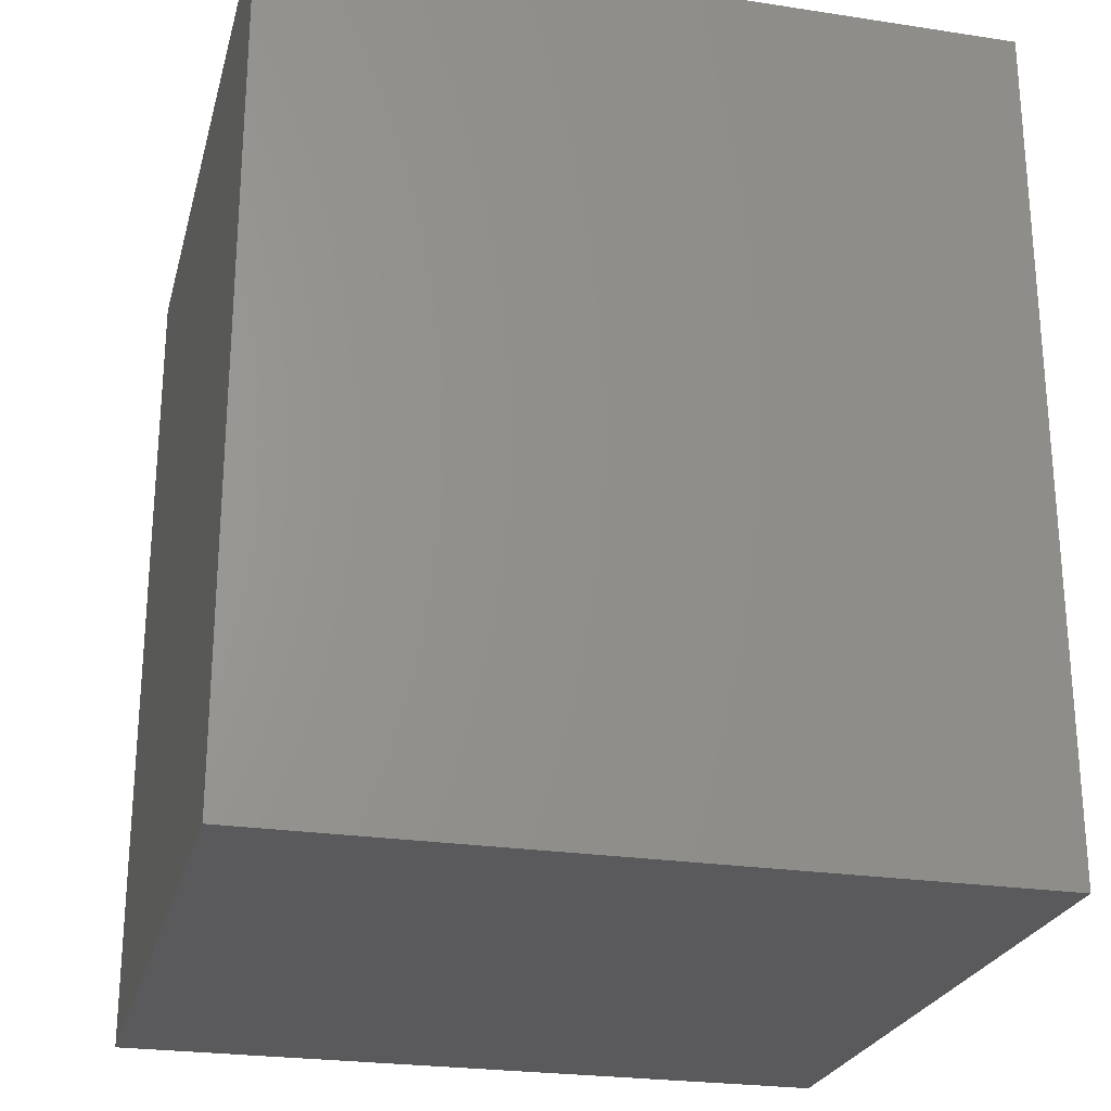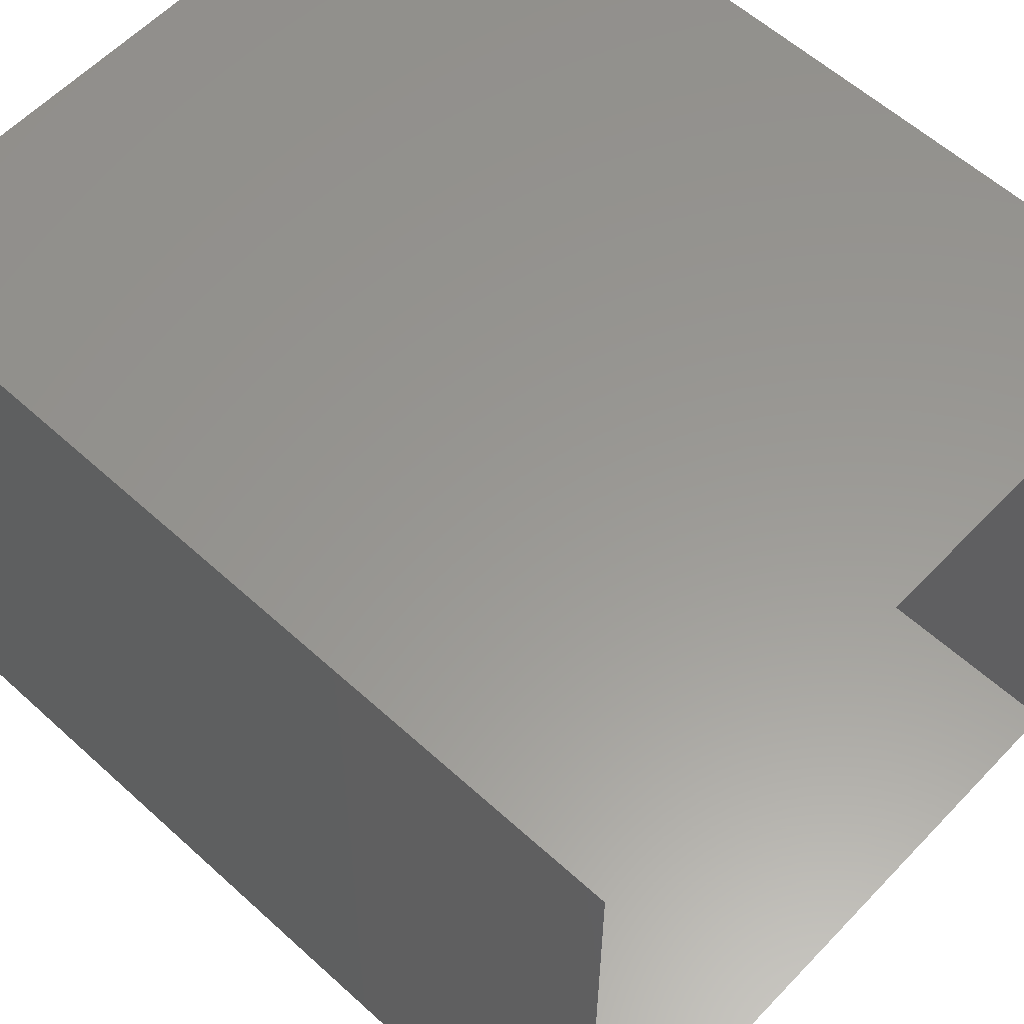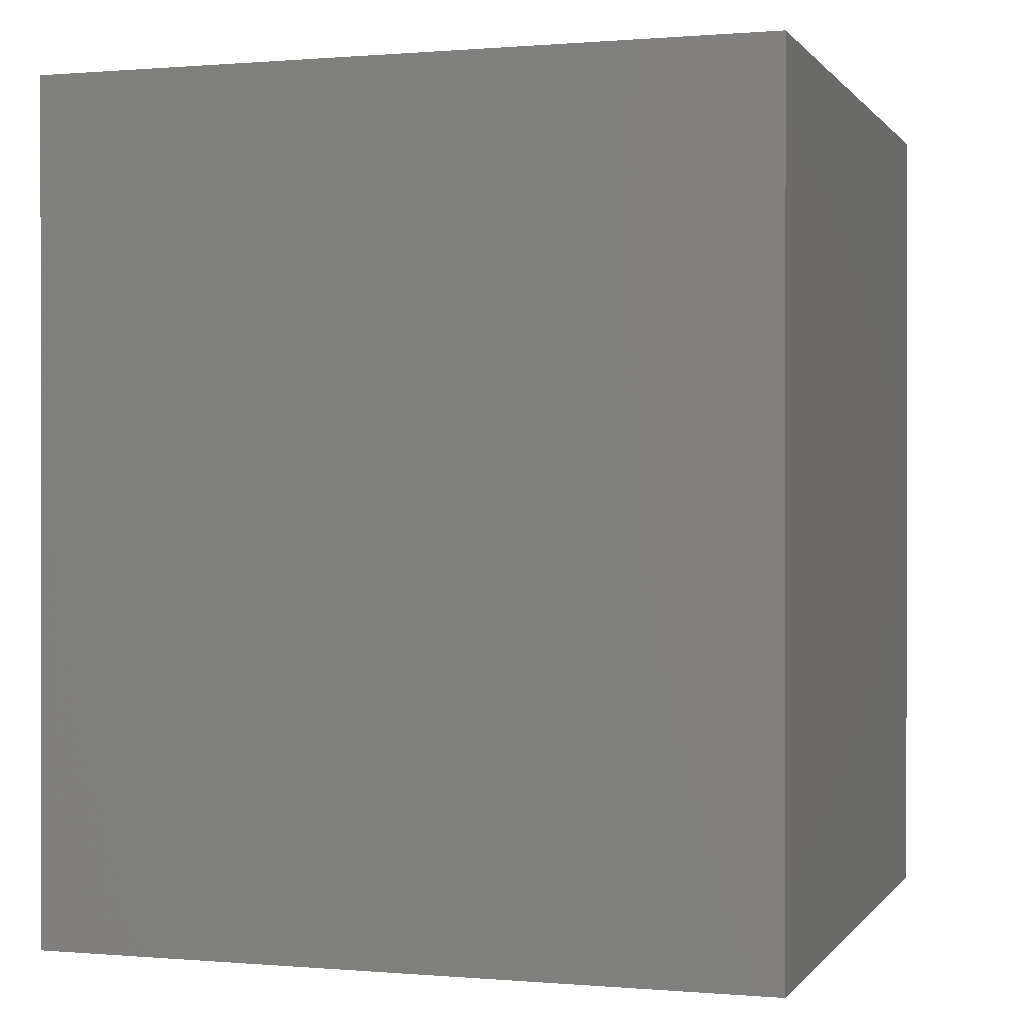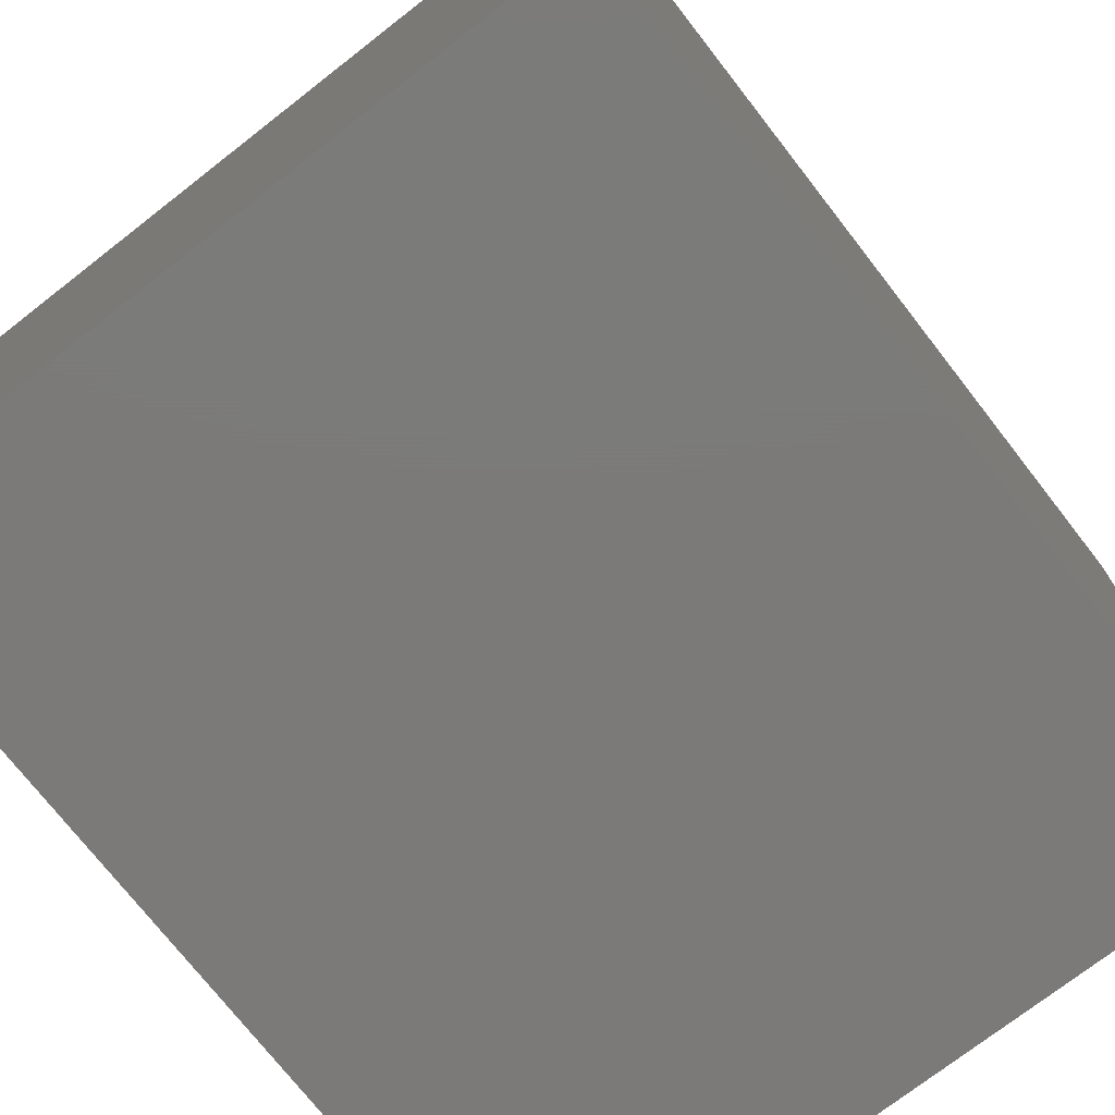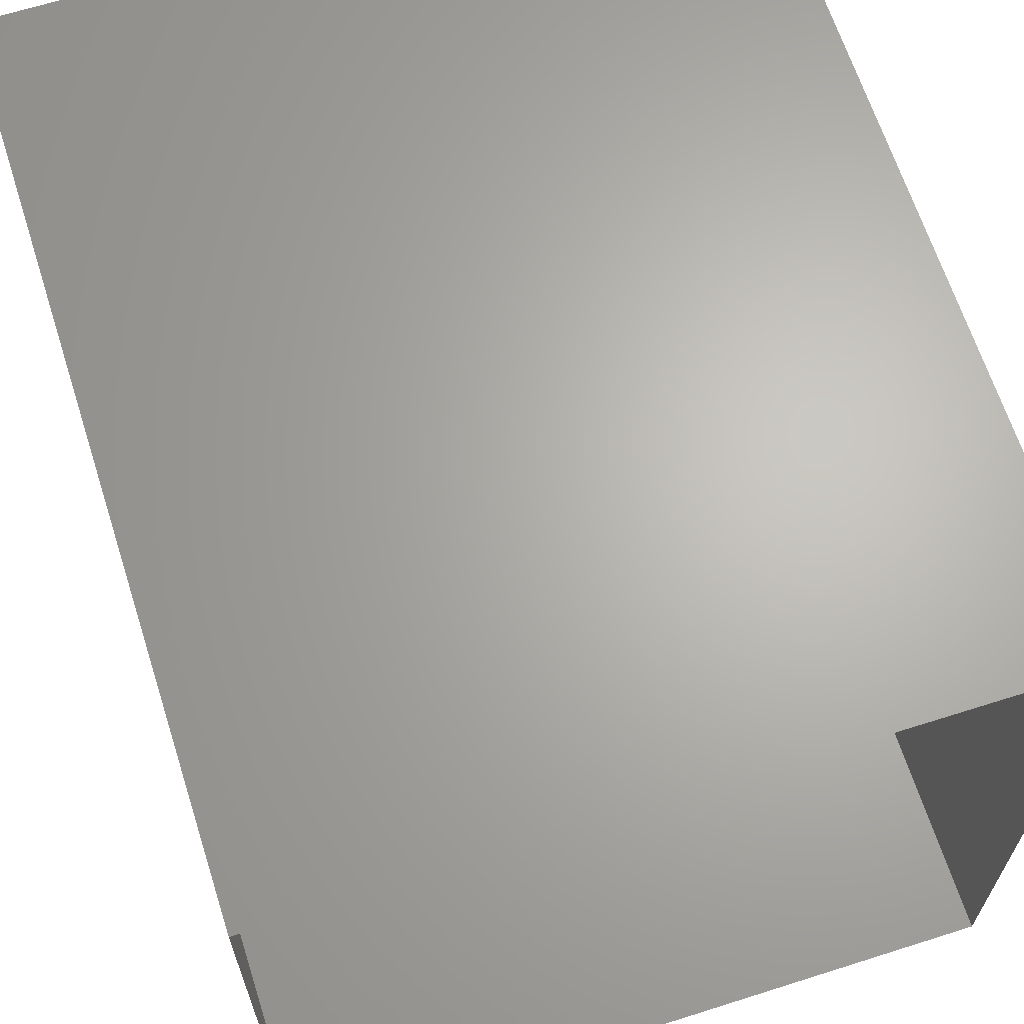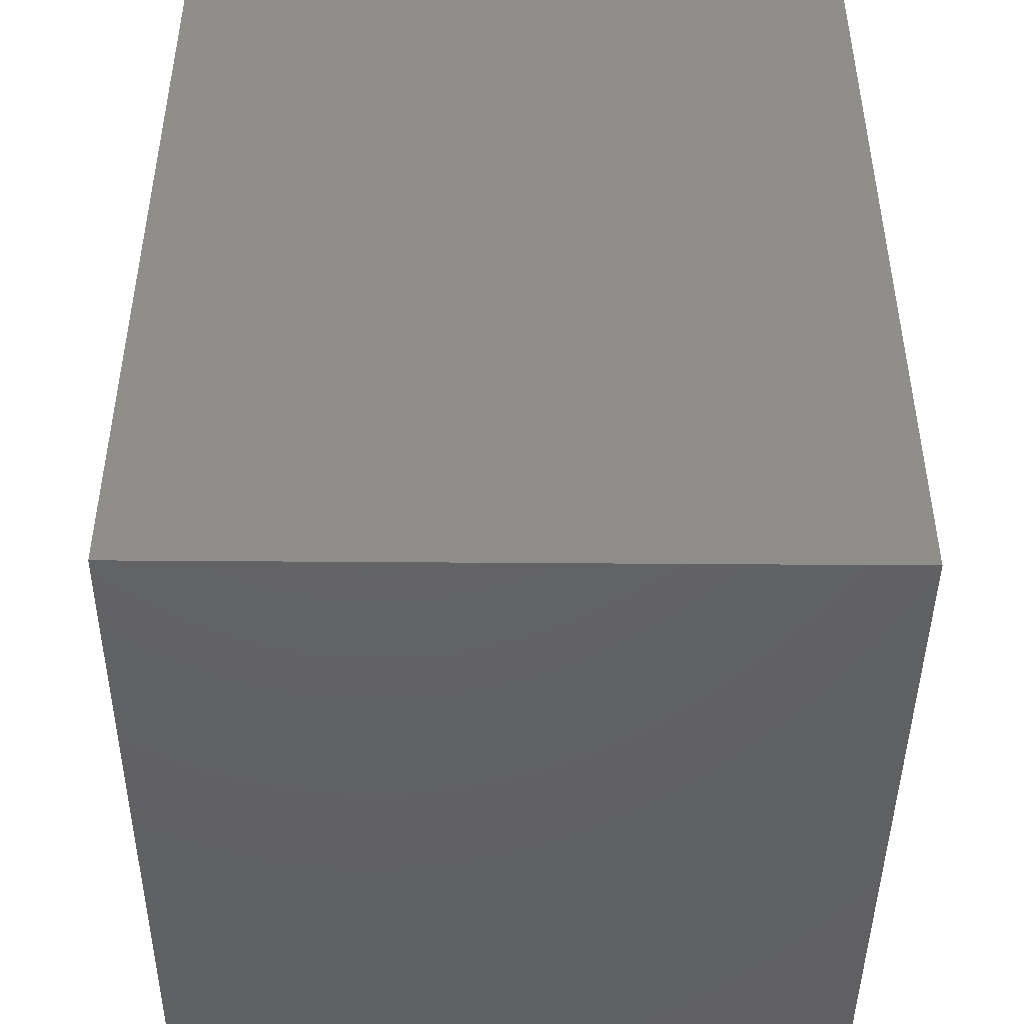
<metadata>
{"format":"stl","ext":"stl","renderer":"f3d","projection":"perspective","resolution":1024,"background":"white","views":[{"elev":-24.7,"azim":-104.0,"up":"+Y"},{"elev":58.9,"azim":133.1,"up":"+Z"},{"elev":0.3,"azim":-72.2,"up":"+Y"},{"elev":-73.8,"azim":37.9,"up":"+Z"},{"elev":65.5,"azim":162.3,"up":"+Z"},{"elev":-44.9,"azim":179.5,"up":"+Y"}]}
</metadata>
<code>
# stl→obj: 12 verts, 18 faces
v -0.6247 0.1178 -0.01837
v -0.6247 1.618 -0.665
v -0.6247 0.1178 -0.665
v -0.6247 1.618 0.6282
v -0.6247 0.1178 0.6282
v 0.003459 0.1178 0.6282
v 0.6316 1.618 0.6282
v 0.6316 0.1178 0.6282
v 0.6316 0.1178 -0.01837
v 0.6316 1.618 -0.665
v 0.6316 0.1178 -0.665
v 0.003459 0.1178 -0.665
f 1 2 3
f 4 1 5
f 2 1 4
f 6 4 5
f 7 6 8
f 4 6 7
f 9 7 8
f 10 9 11
f 7 9 10
f 12 10 11
f 2 12 3
f 10 12 2
f 12 1 3
f 12 11 9
f 6 1 12
f 12 9 6
f 6 9 8
f 5 1 6

</code>
